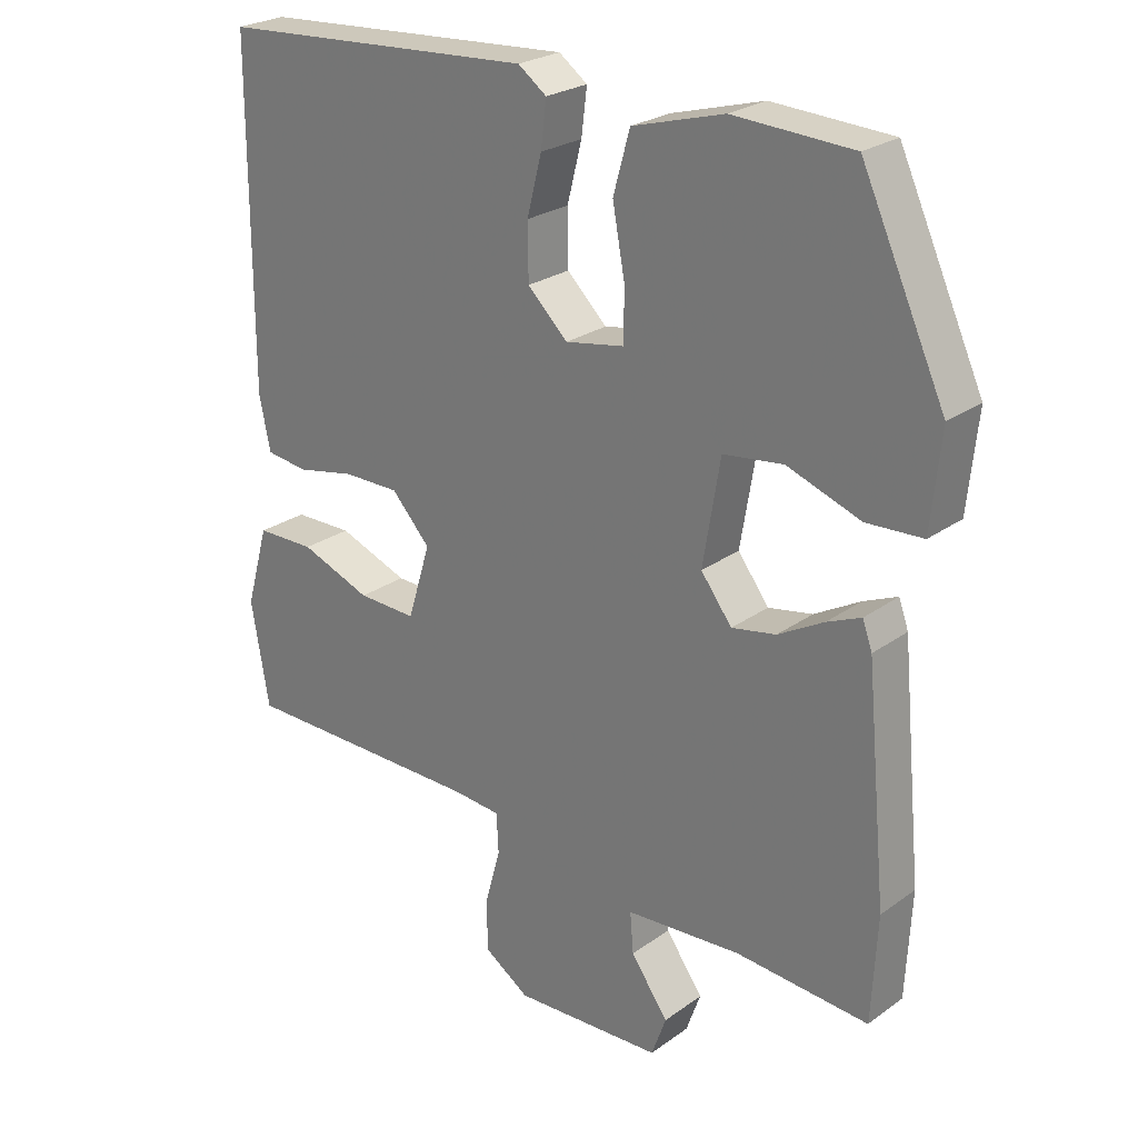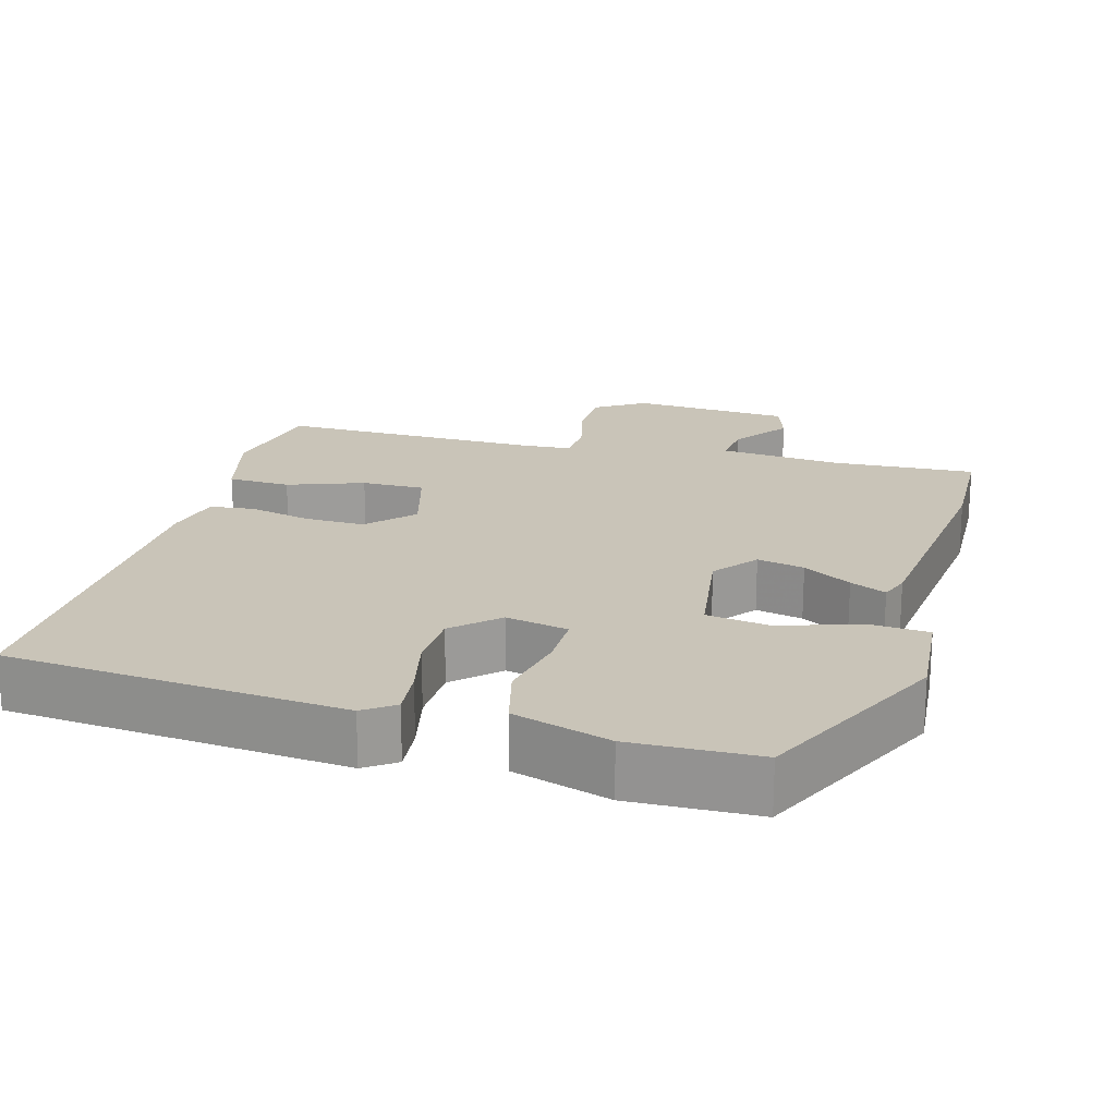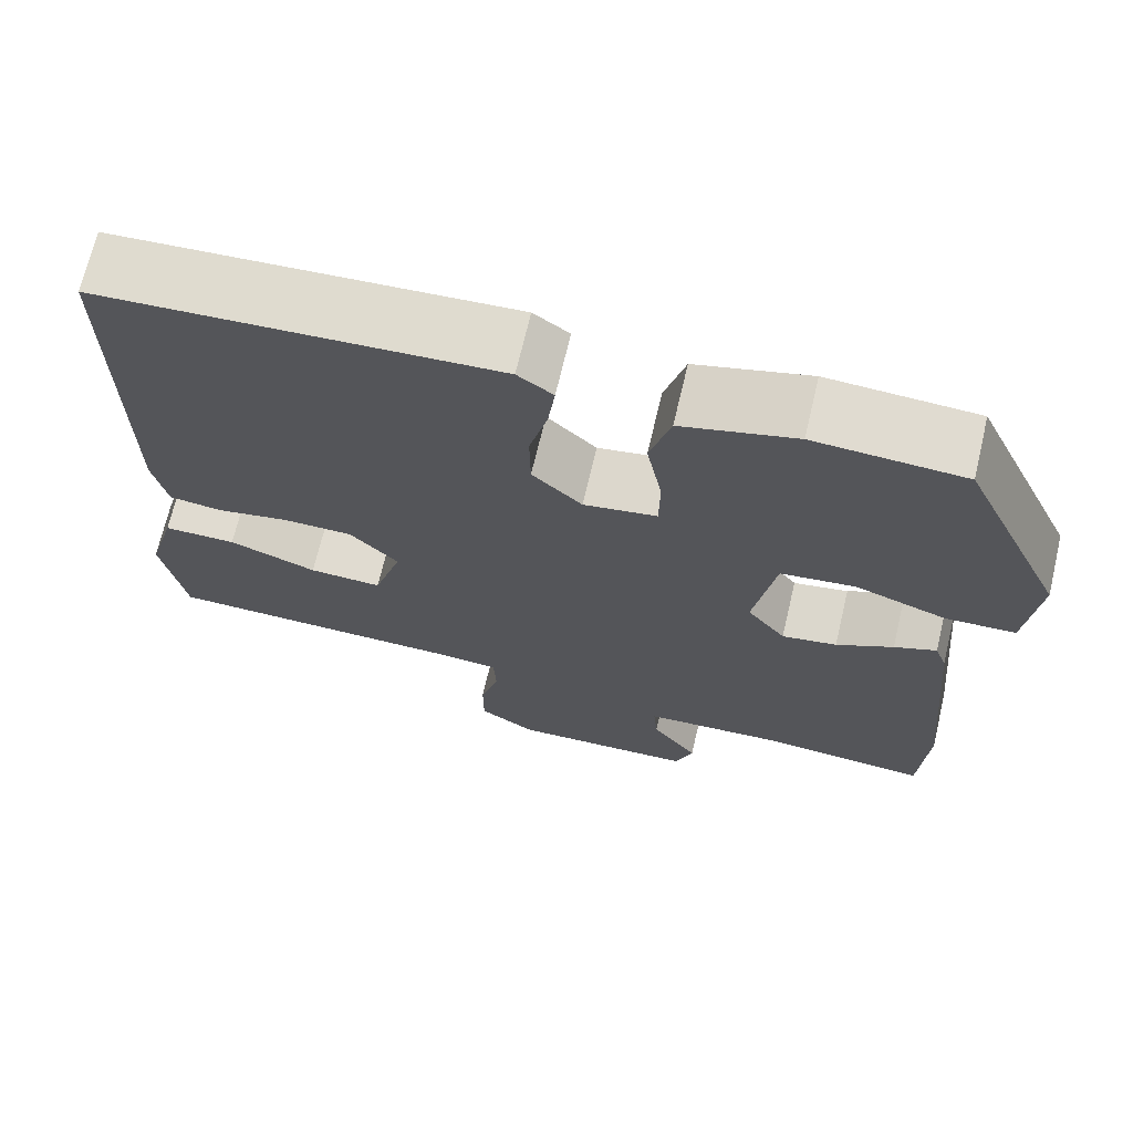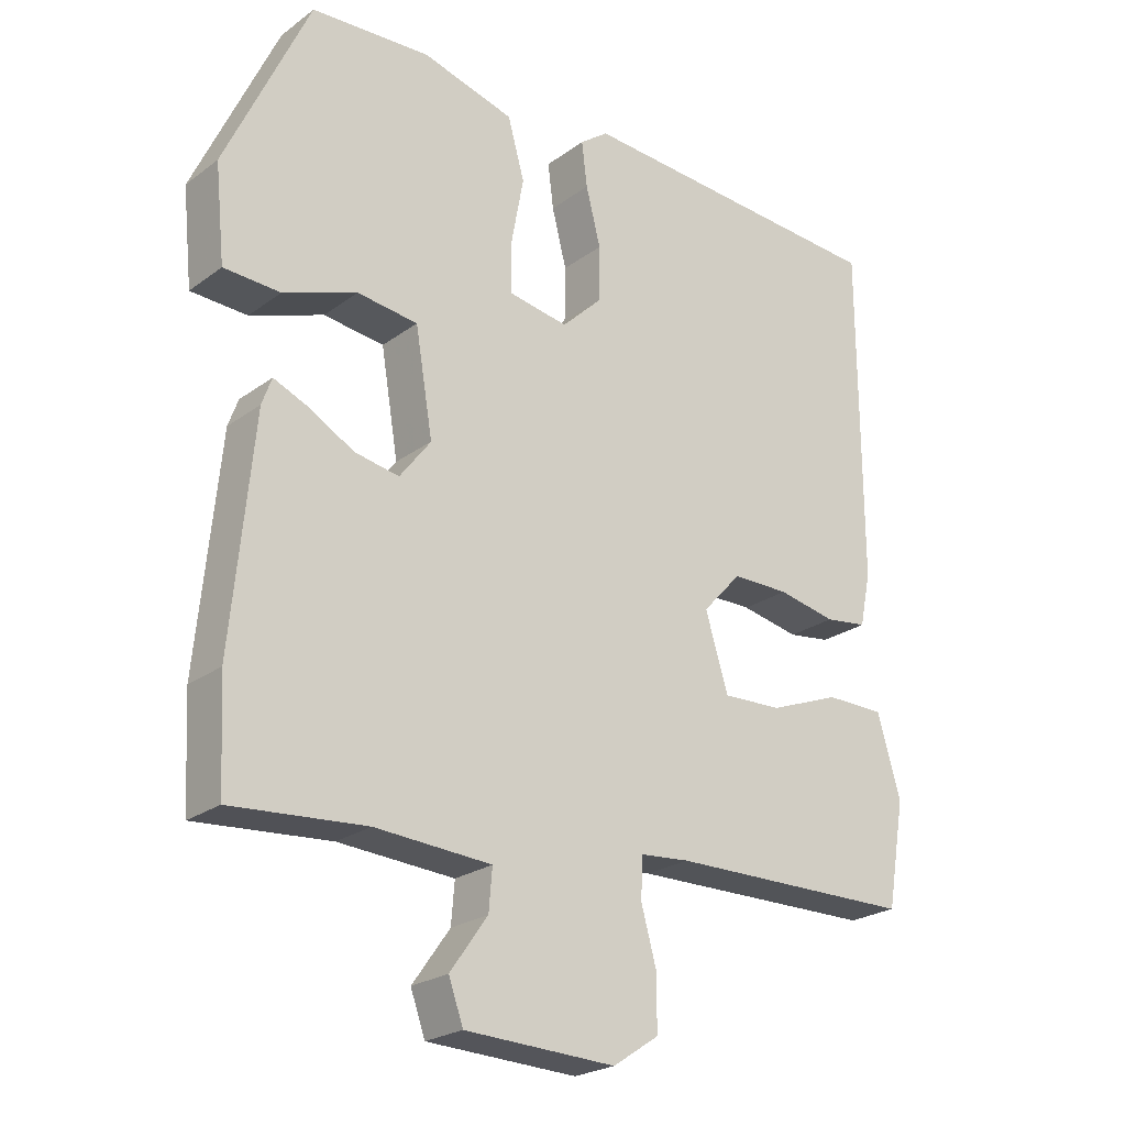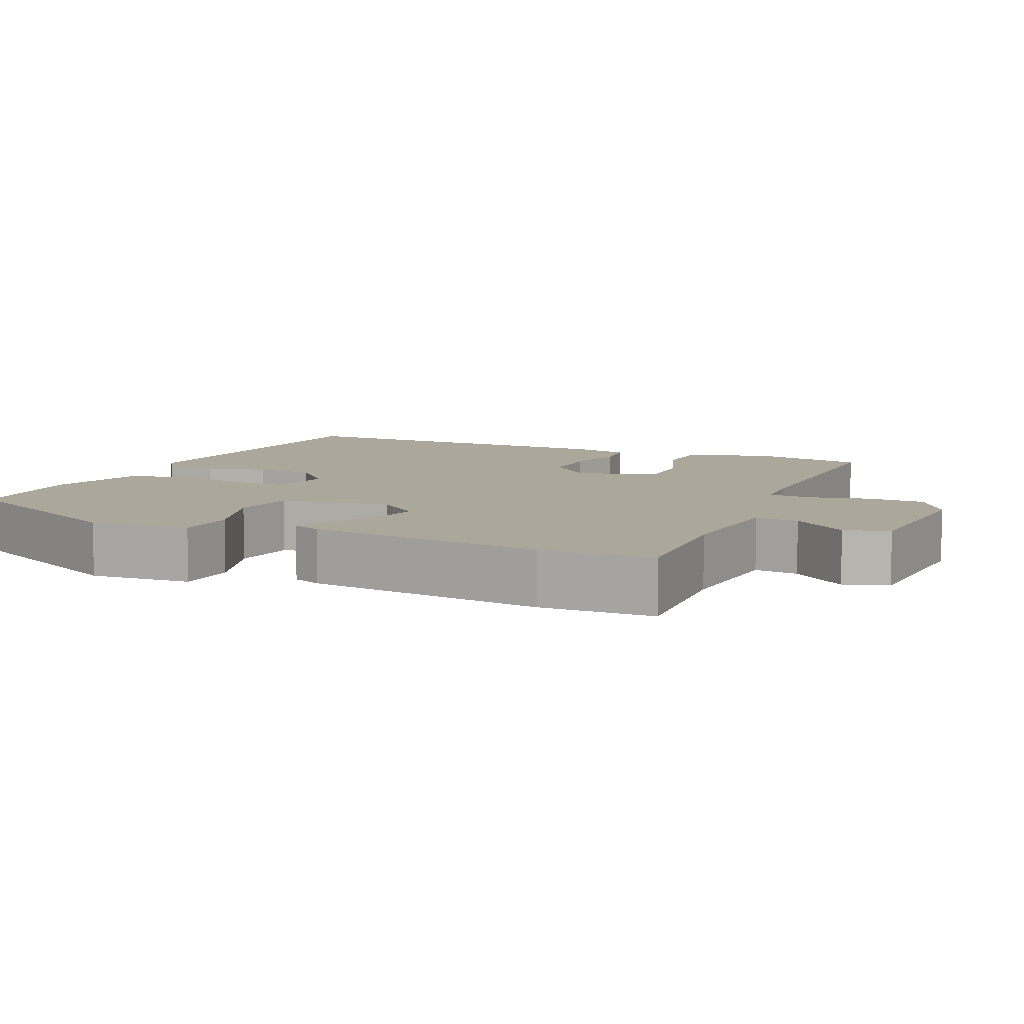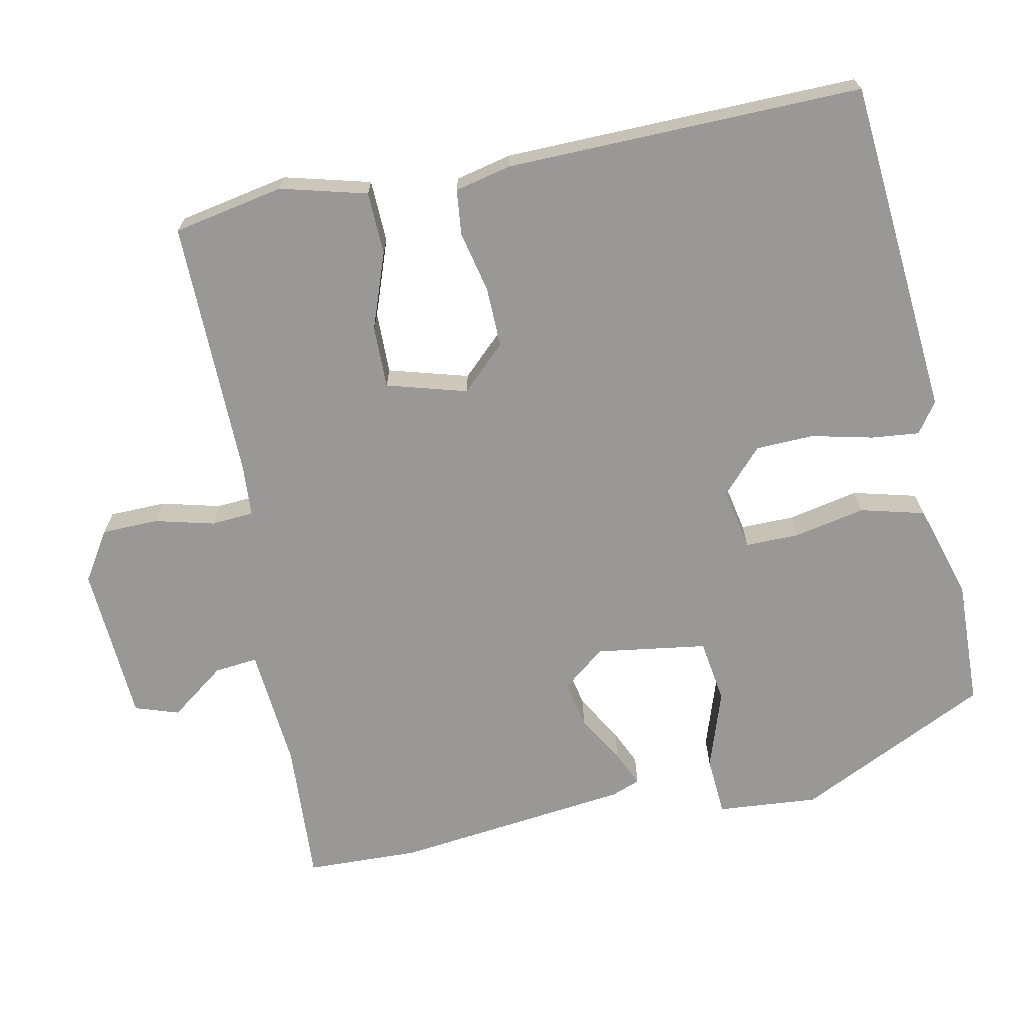
<metadata>
{"format":"obj","ext":"obj","renderer":"f3d","projection":"perspective","resolution":1024,"background":"white","views":[{"elev":24.9,"azim":40.9,"up":"+Z"},{"elev":20.2,"azim":16.8,"up":"+Y"},{"elev":69.9,"azim":13.3,"up":"+Z"},{"elev":-23.5,"azim":140.6,"up":"+Z"},{"elev":8.1,"azim":115.4,"up":"+Y"},{"elev":-68.7,"azim":-77.3,"up":"+Y"}]}
</metadata>
<code>
v -0.511 0.07 -0.462
v -0.537 0.07 -0.311
v -0.504 0.07 -0.195
v -0.419 0.07 -0.194
v -0.317 0.07 -0.233
v -0.232 0.07 -0.236
v -0.199 0.07 -0.128
v -0.255 0.07 -0.067
v -0.337 0.07 -0.067
v -0.421 0.07 -0.084
v -0.482 0.07 -0.076
v -0.498 0.07 0.001
v -0.497 0.07 0.484
v -0.038 0.07 0.513
v 0.003 0.07 0.483
v -0.005 0.07 0.418
v -0.026 0.07 0.335
v -0.025 0.07 0.256
v 0.033 0.07 0.2
v 0.118 0.07 0.215
v 0.119 0.07 0.288
v 0.101 0.07 0.385
v 0.125 0.07 0.471
v 0.257 0.07 0.508
v 0.429 0.07 0.499
v 0.55 0.07 0.236
v 0.536 0.07 0.099
v 0.455 0.07 0.095
v 0.349 0.07 0.133
v 0.262 0.07 0.122
v 0.237 0.07 -0.028
v 0.282 0.07 -0.087
v 0.346 0.07 -0.075
v 0.412 0.07 -0.038
v 0.461 0.07 -0.017
v 0.475 0.07 -0.056
v 0.506 0.07 -0.379
v 0.498 0.07 -0.532
v 0.305 0.07 -0.517
v 0.138 0.07 -0.528
v 0.143 0.07 -0.587
v 0.197 0.07 -0.663
v 0.176 0.07 -0.722
v -0.04 0.07 -0.731
v -0.106 0.07 -0.687
v -0.106 0.07 -0.61
v -0.084 0.07 -0.53
v -0.087 0.07 -0.472
v -0.157 0.07 -0.466
v -0.511 0 -0.462
v -0.537 0 -0.311
v -0.504 0 -0.195
v -0.419 0 -0.194
v -0.317 0 -0.233
v -0.232 0 -0.236
v -0.199 0 -0.128
v -0.255 0 -0.067
v -0.337 0 -0.067
v -0.421 0 -0.084
v -0.482 0 -0.076
v -0.498 0 0.001
v -0.497 0 0.484
v -0.038 0 0.513
v 0.003 0 0.483
v -0.005 0 0.418
v -0.026 0 0.335
v -0.025 0 0.256
v 0.033 0 0.2
v 0.118 0 0.215
v 0.119 0 0.288
v 0.101 0 0.385
v 0.125 0 0.471
v 0.257 0 0.508
v 0.429 0 0.499
v 0.55 0 0.236
v 0.536 0 0.099
v 0.455 0 0.095
v 0.349 0 0.133
v 0.262 0 0.122
v 0.237 0 -0.028
v 0.282 0 -0.087
v 0.346 0 -0.075
v 0.412 0 -0.038
v 0.461 0 -0.017
v 0.475 0 -0.056
v 0.506 0 -0.379
v 0.498 0 -0.532
v 0.305 0 -0.517
v 0.138 0 -0.528
v 0.143 0 -0.587
v 0.197 0 -0.663
v 0.176 0 -0.722
v -0.04 0 -0.731
v -0.106 0 -0.687
v -0.106 0 -0.61
v -0.084 0 -0.53
v -0.087 0 -0.472
v -0.157 0 -0.466
f 45 46 47
f 44 45 47
f 43 44 47
f 42 43 47
f 41 42 47
f 40 41 47 48
f 39 40 48
f 38 39 48
f 37 38 48
f 36 37 48
f 35 36 48
f 34 35 48
f 33 34 48
f 32 33 48 49
f 27 28 29
f 26 27 29
f 25 26 29
f 24 25 29
f 23 24 29
f 22 23 29
f 21 22 29
f 20 21 29 30
f 19 20 30 31
f 15 16 17
f 14 15 17
f 13 14 17
f 12 13 17
f 11 12 17
f 10 11 17
f 9 10 17
f 8 9 17 18
f 19 31 32
f 18 19 32
f 8 18 32
f 7 8 32
f 3 4 5
f 2 3 5
f 1 2 5 6
f 6 7 32 49
f 1 6 49
f 96 95 94
f 96 94 93
f 96 93 92
f 96 92 91
f 96 91 90
f 97 96 90 89
f 97 89 88
f 97 88 87
f 97 87 86
f 97 86 85
f 97 85 84
f 97 84 83
f 97 83 82
f 98 97 82 81
f 78 77 76
f 78 76 75
f 78 75 74
f 78 74 73
f 78 73 72
f 78 72 71
f 78 71 70
f 79 78 70 69
f 80 79 69 68
f 66 65 64
f 66 64 63
f 66 63 62
f 66 62 61
f 66 61 60
f 66 60 59
f 66 59 58
f 67 66 58 57
f 81 80 68
f 81 68 67
f 81 67 57
f 81 57 56
f 54 53 52
f 54 52 51
f 55 54 51 50
f 98 81 56 55
f 98 55 50
f 1 50 51 2
f 2 51 52 3
f 3 52 53 4
f 4 53 54 5
f 5 54 55 6
f 6 55 56 7
f 7 56 57 8
f 8 57 58 9
f 9 58 59 10
f 10 59 60 11
f 11 60 61 12
f 12 61 62 13
f 13 62 63 14
f 14 63 64 15
f 15 64 65 16
f 16 65 66 17
f 17 66 67 18
f 18 67 68 19
f 19 68 69 20
f 20 69 70 21
f 21 70 71 22
f 22 71 72 23
f 23 72 73 24
f 24 73 74 25
f 25 74 75 26
f 26 75 76 27
f 27 76 77 28
f 28 77 78 29
f 29 78 79 30
f 30 79 80 31
f 31 80 81 32
f 32 81 82 33
f 33 82 83 34
f 34 83 84 35
f 35 84 85 36
f 36 85 86 37
f 37 86 87 38
f 38 87 88 39
f 39 88 89 40
f 40 89 90 41
f 41 90 91 42
f 42 91 92 43
f 43 92 93 44
f 44 93 94 45
f 45 94 95 46
f 46 95 96 47
f 47 96 97 48
f 48 97 98 49
f 49 98 50 1

</code>
